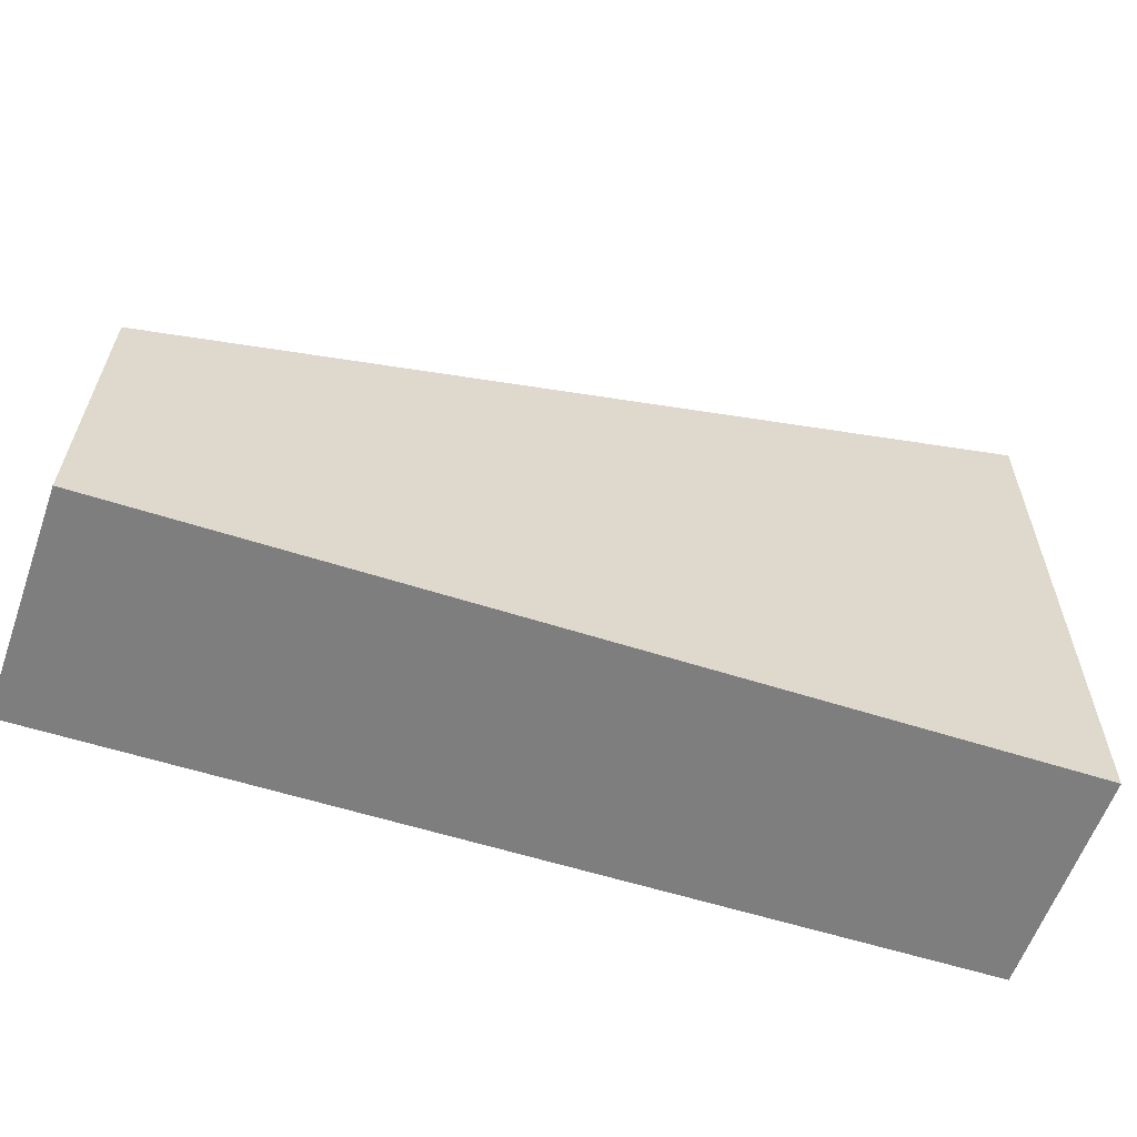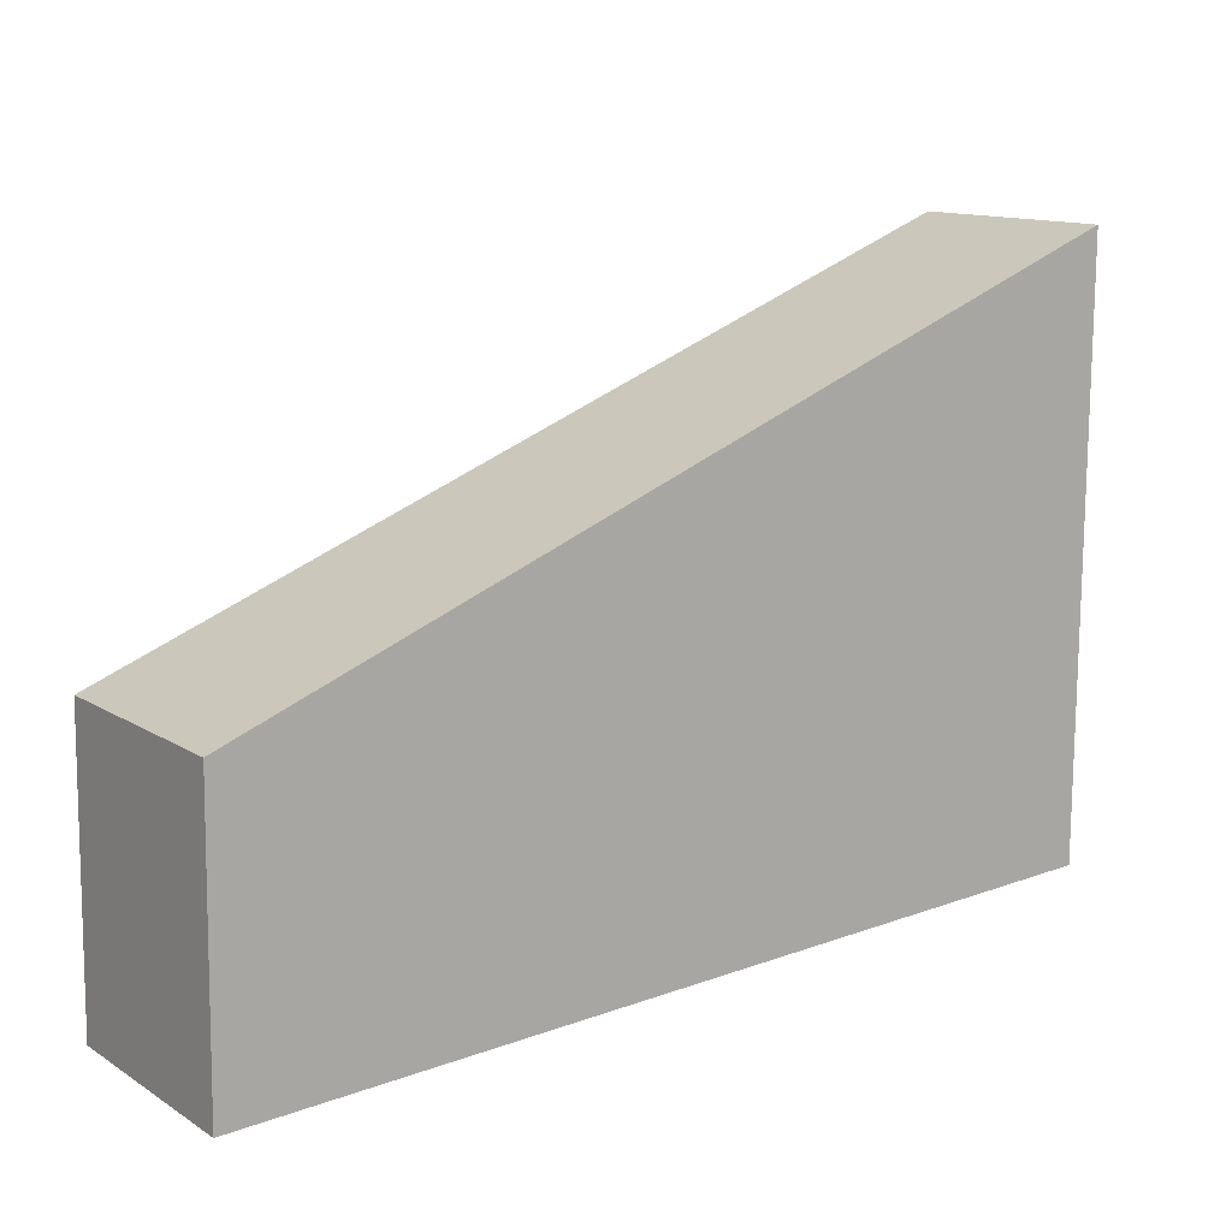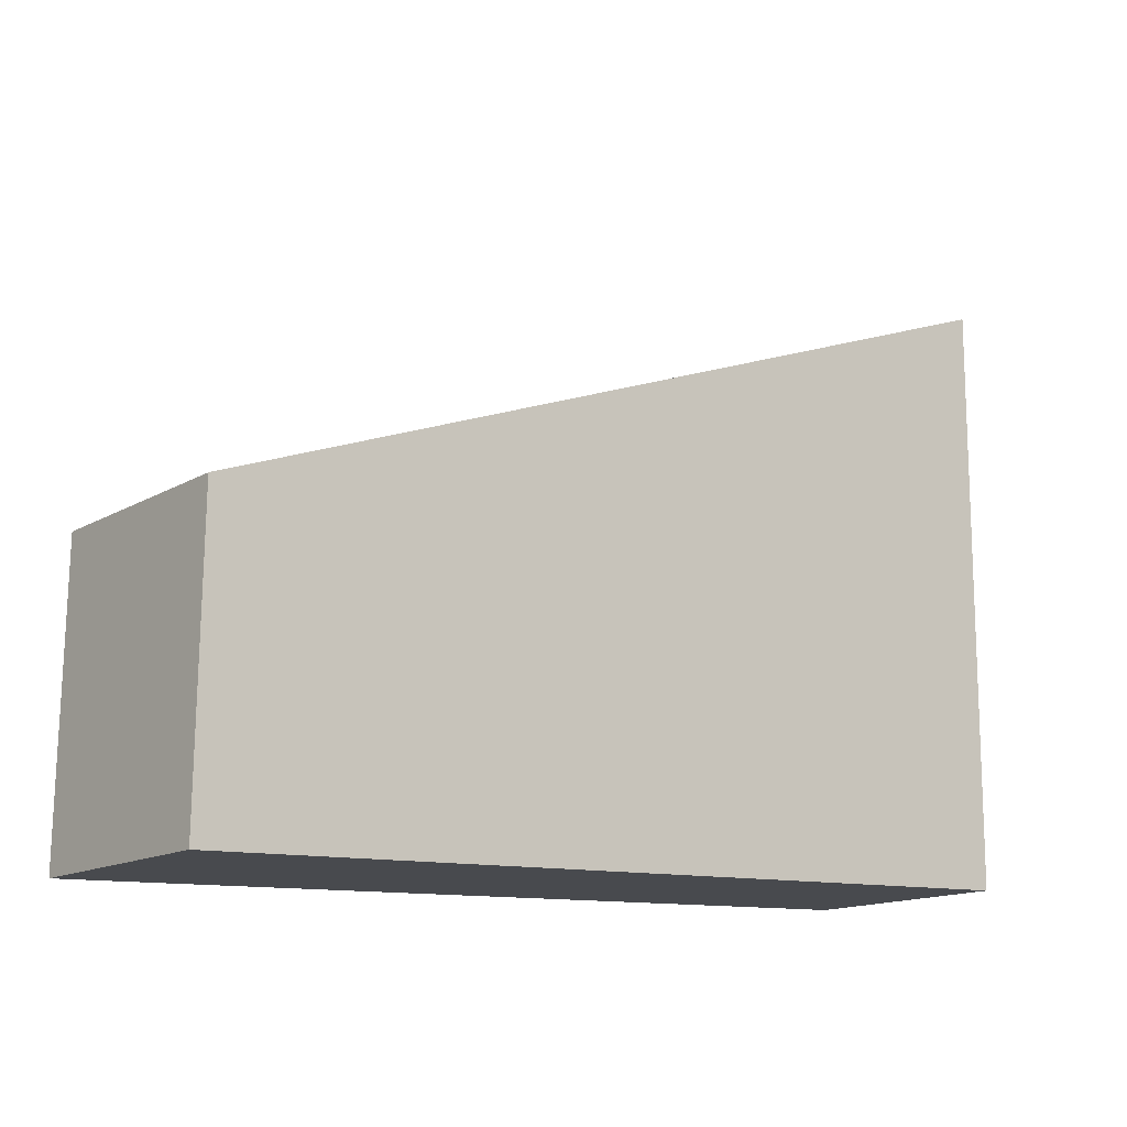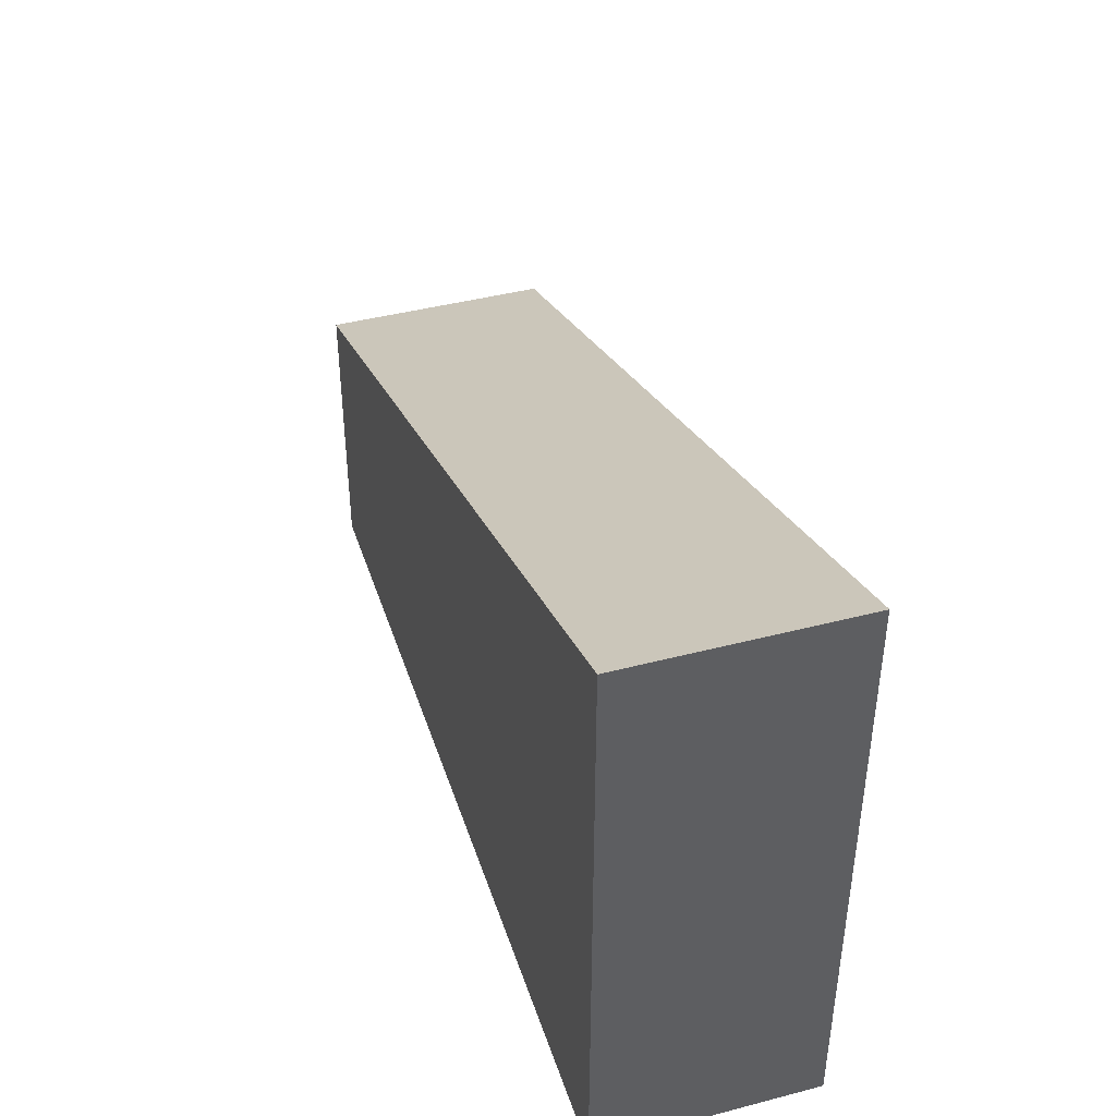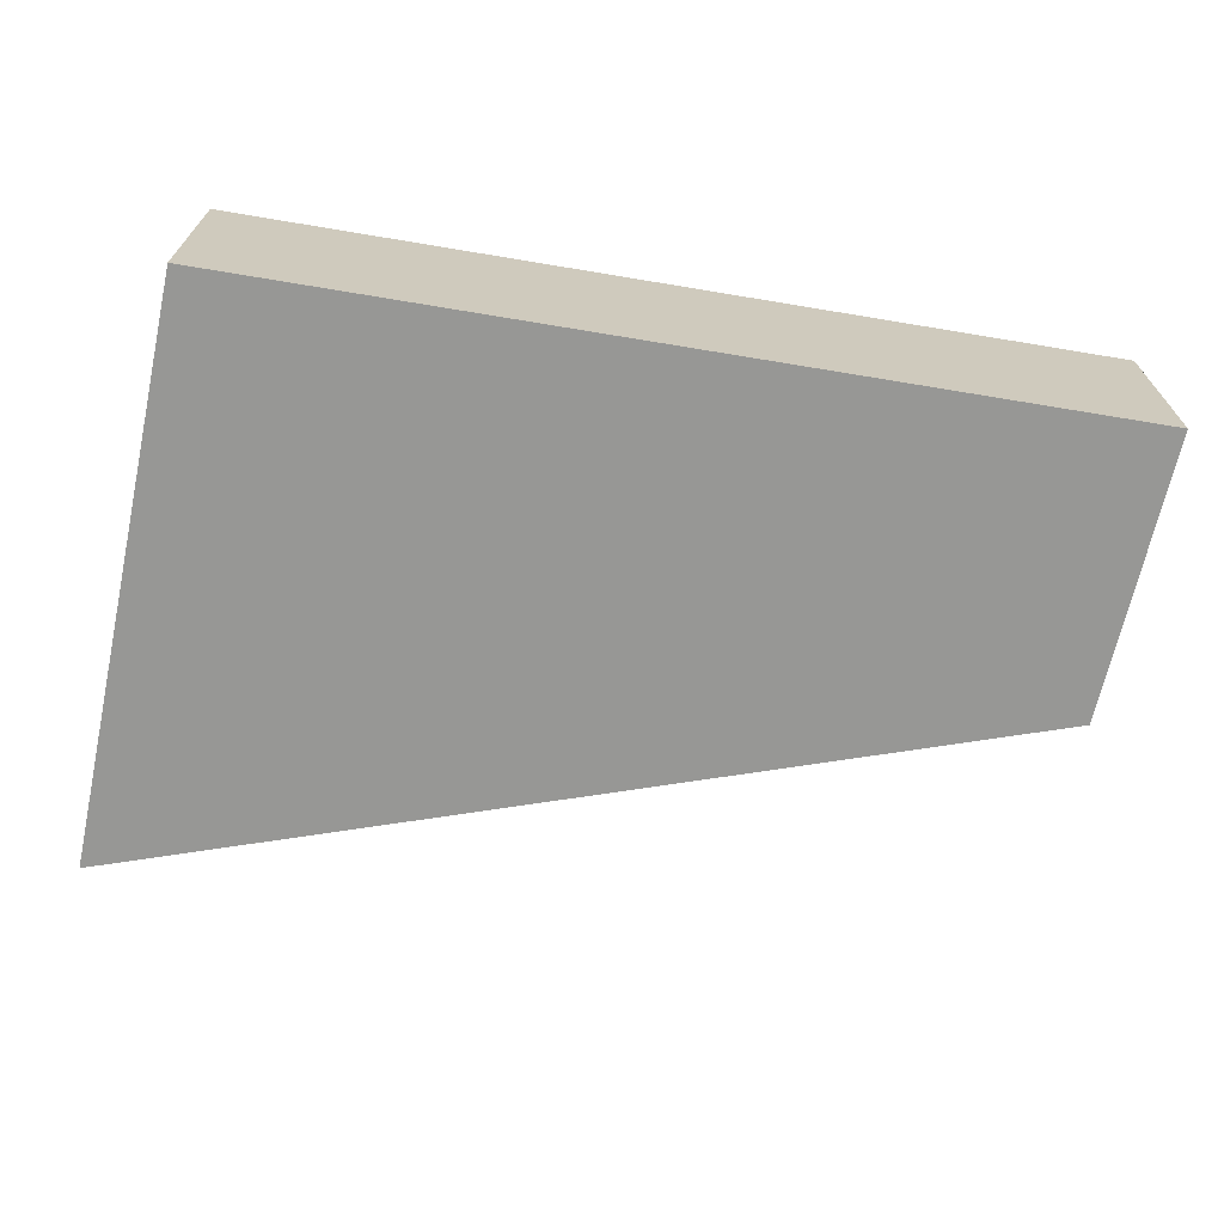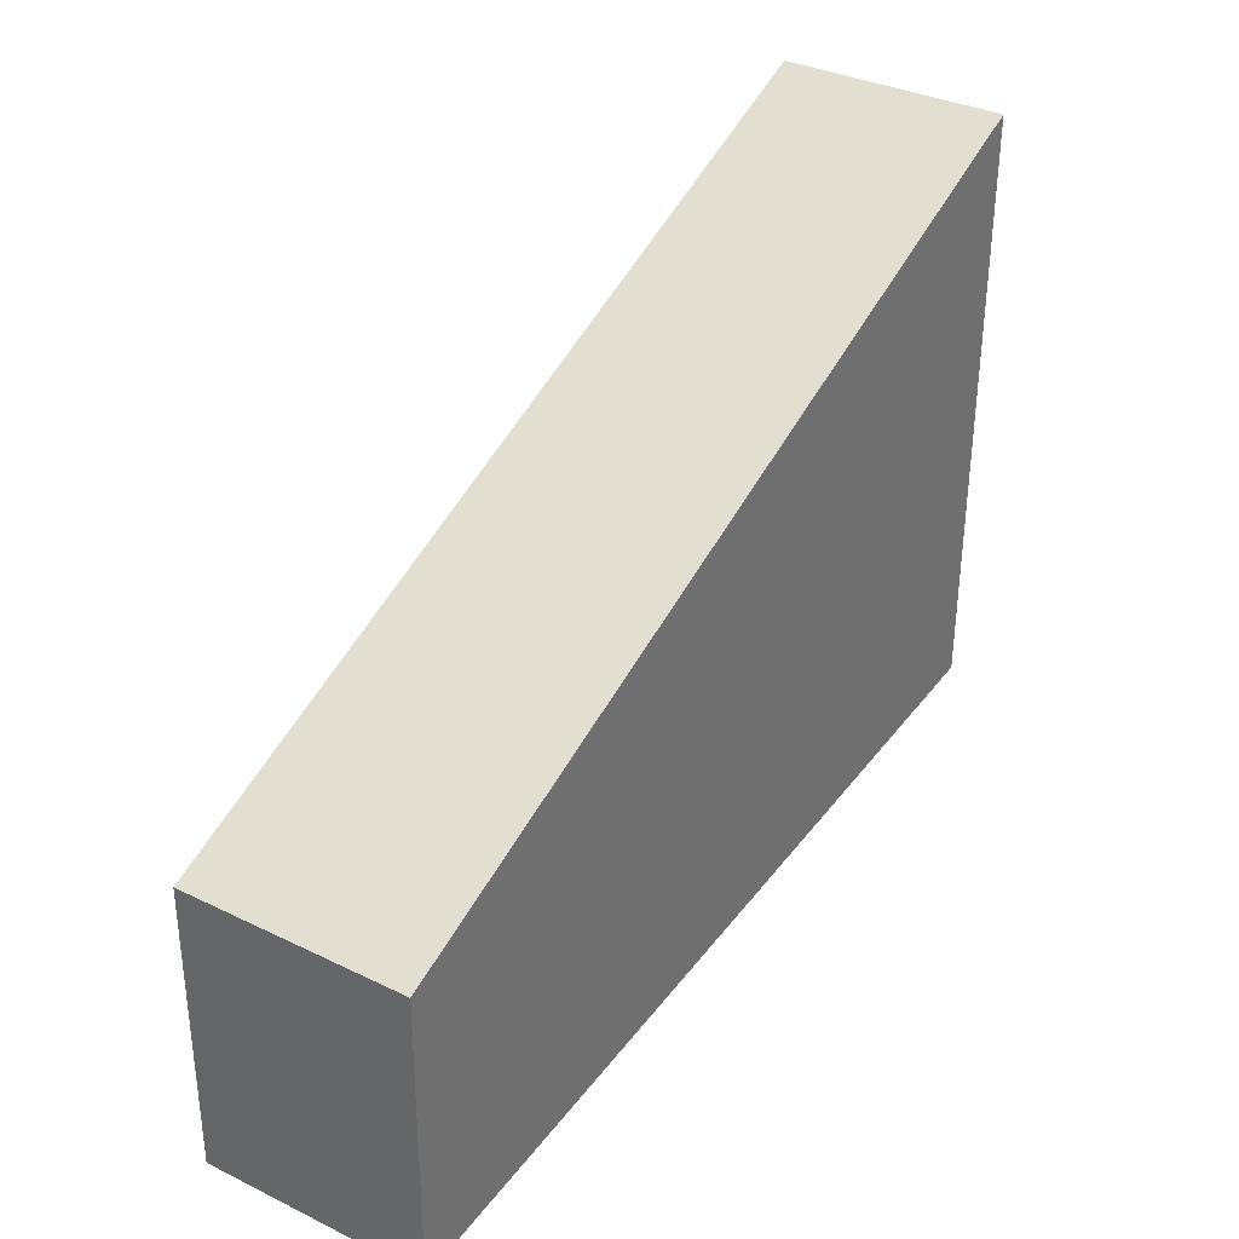
<metadata>
{"format":"obj","ext":"obj","renderer":"f3d","projection":"perspective","resolution":1024,"background":"white","views":[{"elev":-60.1,"azim":-19.5,"up":"+Z"},{"elev":12.8,"azim":-36.0,"up":"+Z"},{"elev":-14.8,"azim":-39.4,"up":"+Z"},{"elev":42.8,"azim":72.8,"up":"+Z"},{"elev":-68.1,"azim":168.1,"up":"+Y"},{"elev":35.0,"azim":-57.2,"up":"+Z"}]}
</metadata>
<code>
g default
v 94.94 -103.5 -148.2
v 94.41 -103.5 -241
v 94.94 -69.13 -148.2
v 94.41 -69.13 -241
v -44.36 -69.13 -201.3
v -44.89 -69.13 -246.9
v -44.36 -103.5 -201.3
v -44.89 -103.5 -246.9
g Barrier
f 1 2 3
f 3 2 4
f 3 4 5
f 5 4 6
f 5 6 7
f 7 6 8
f 8 2 7
f 7 2 1
f 2 8 4
f 4 8 6
f 7 1 5
f 5 1 3

</code>
